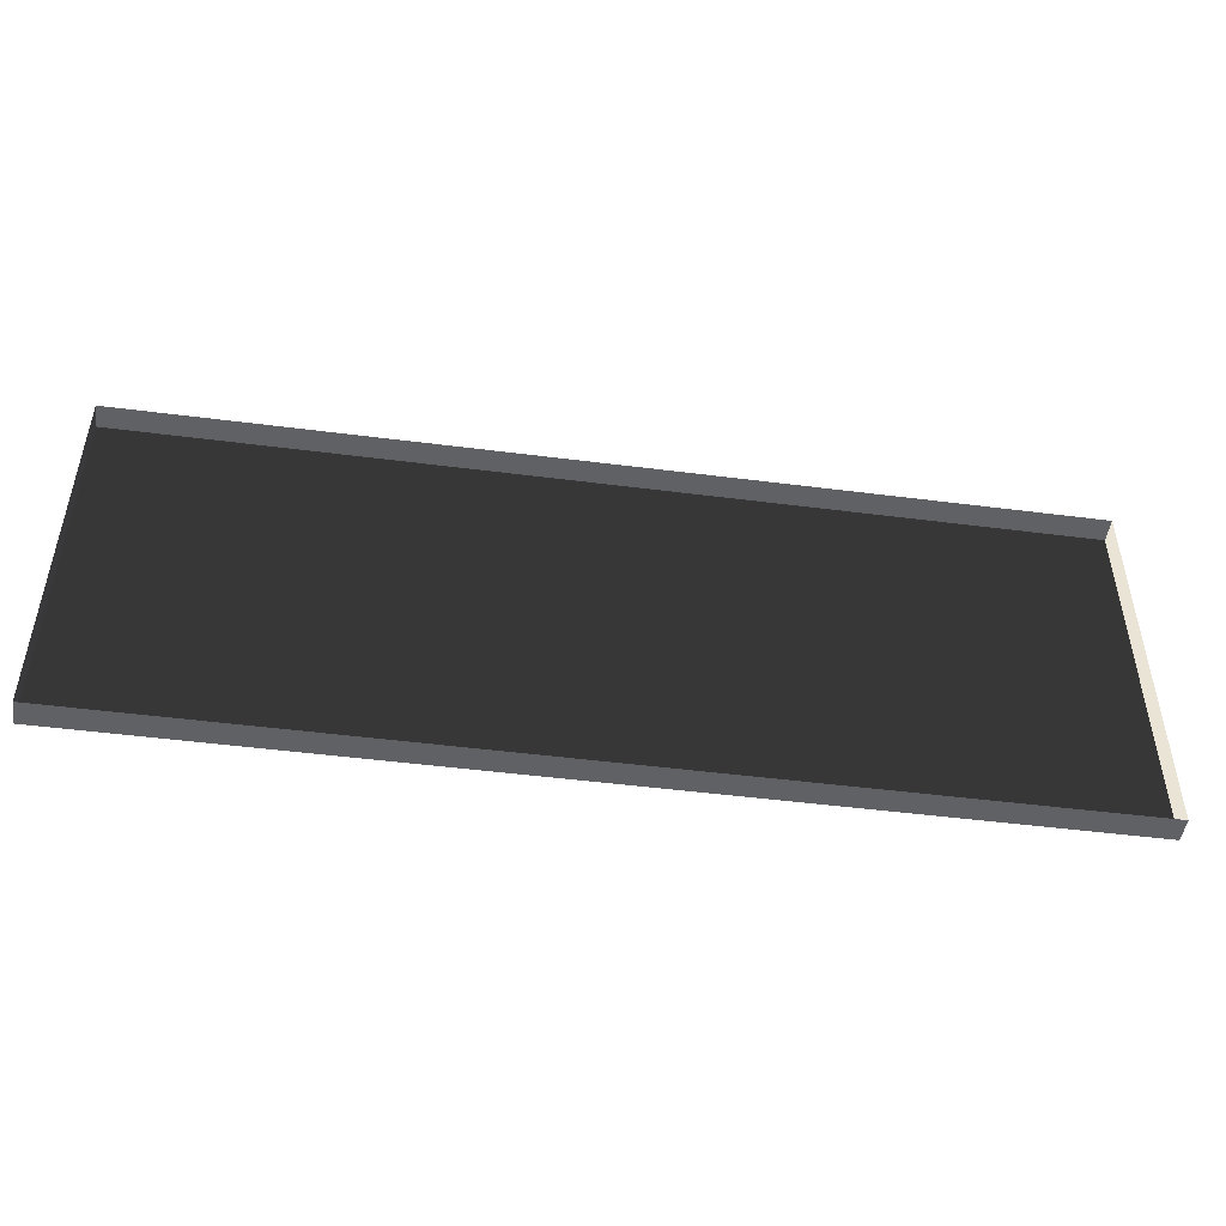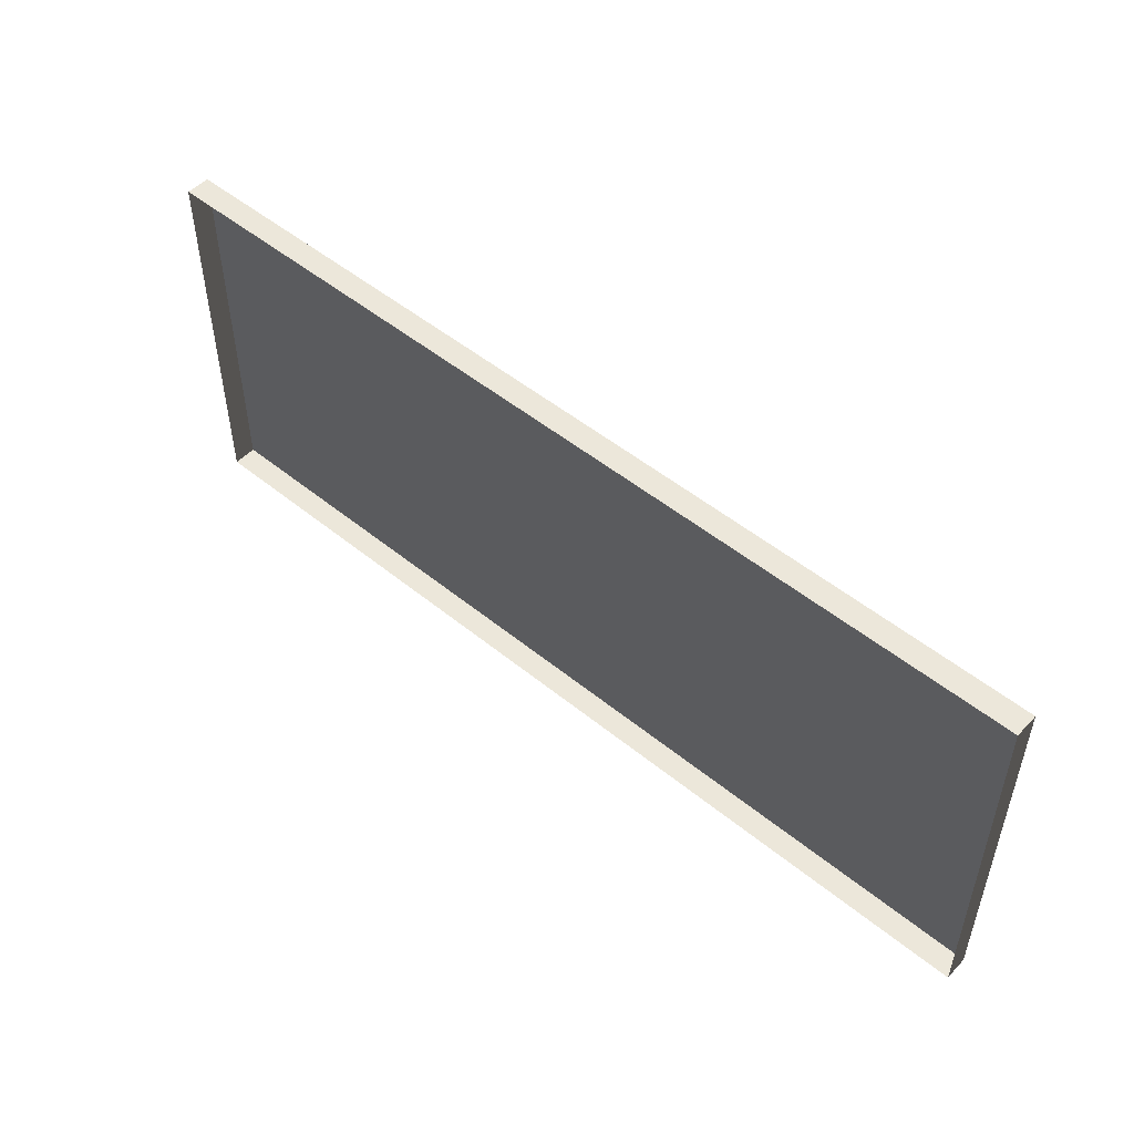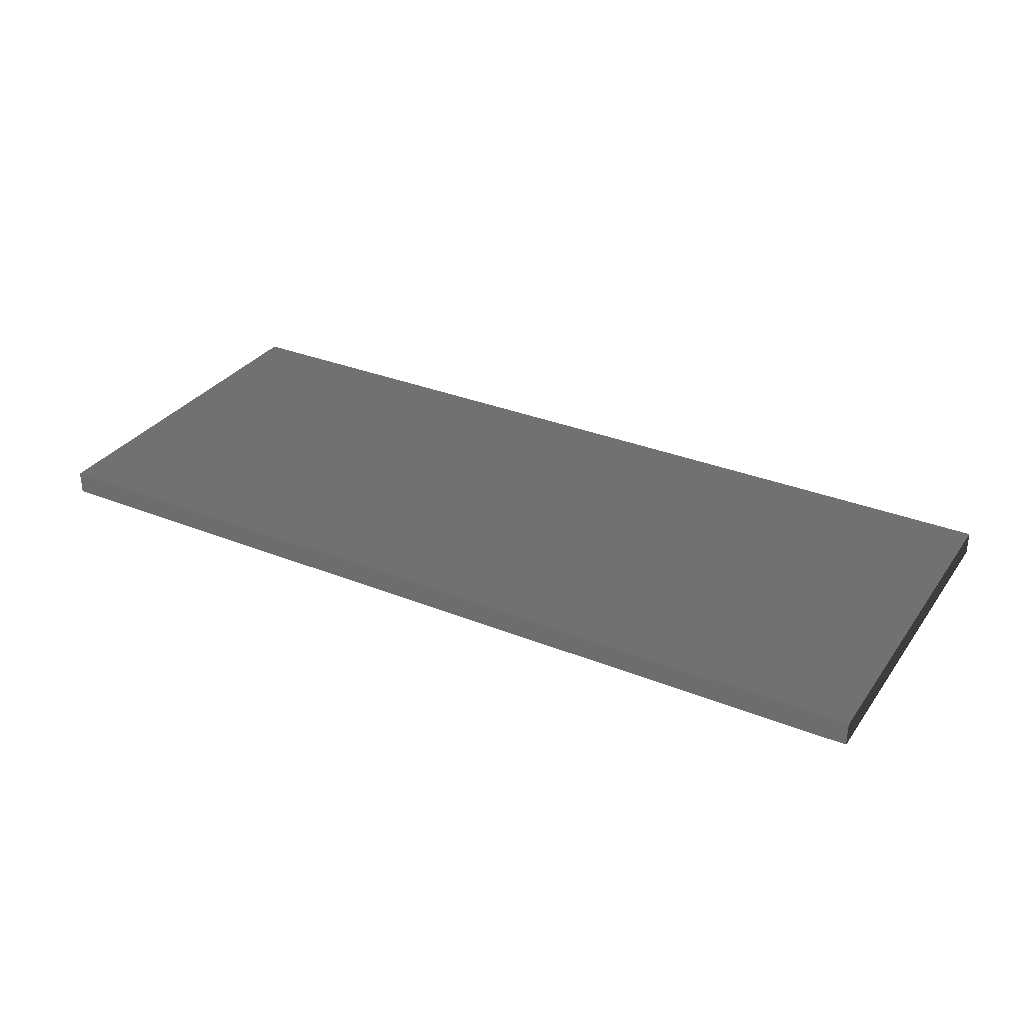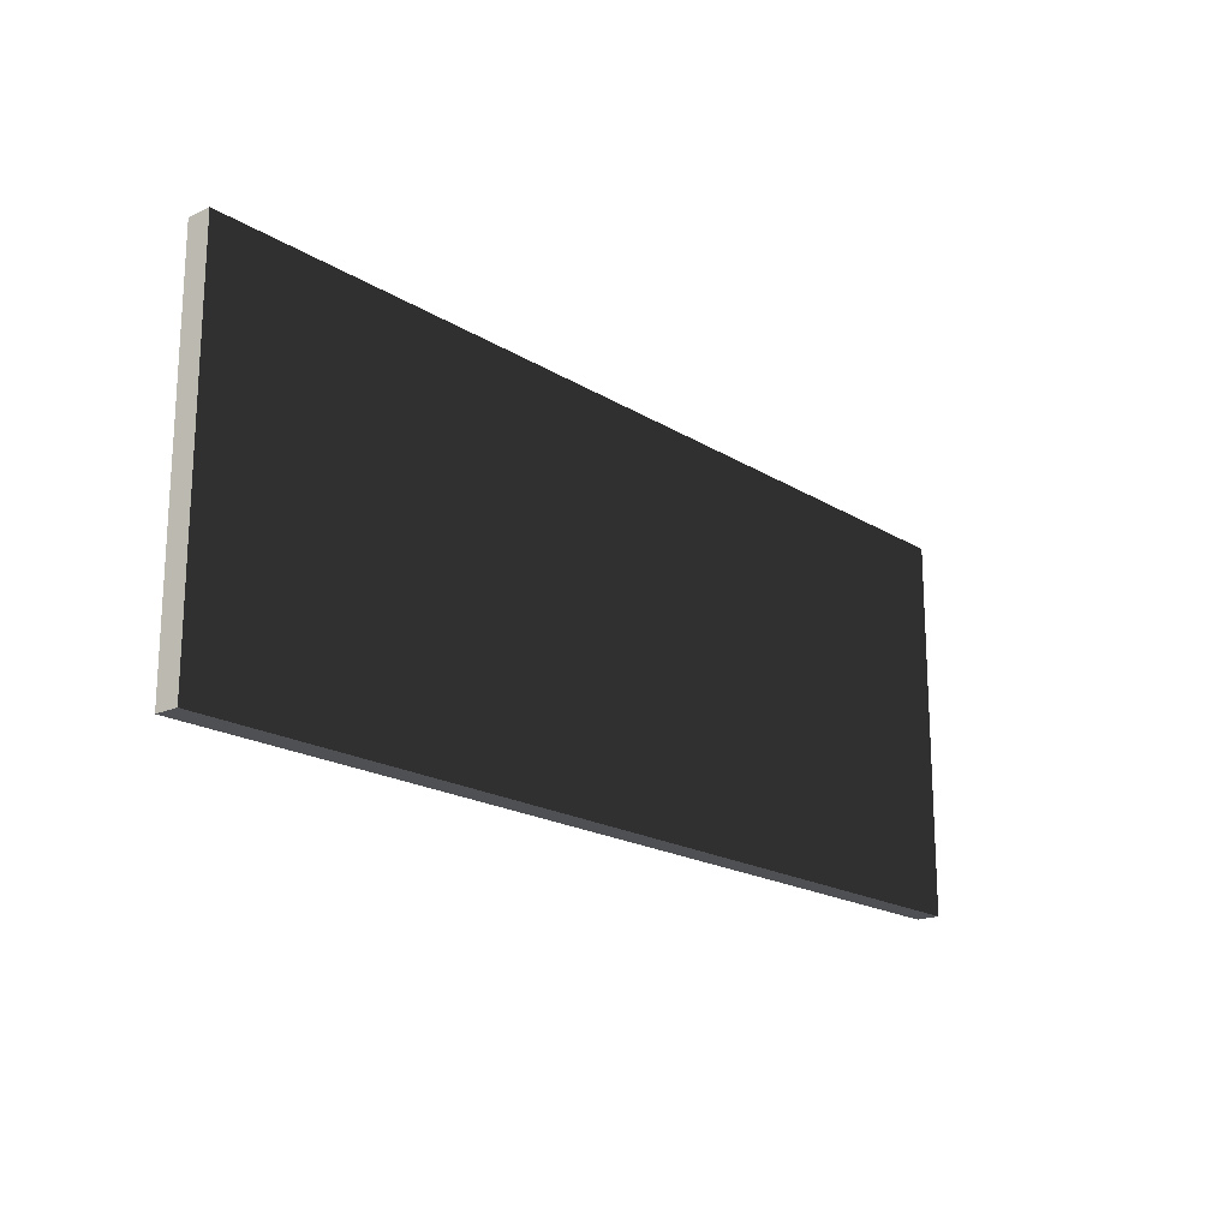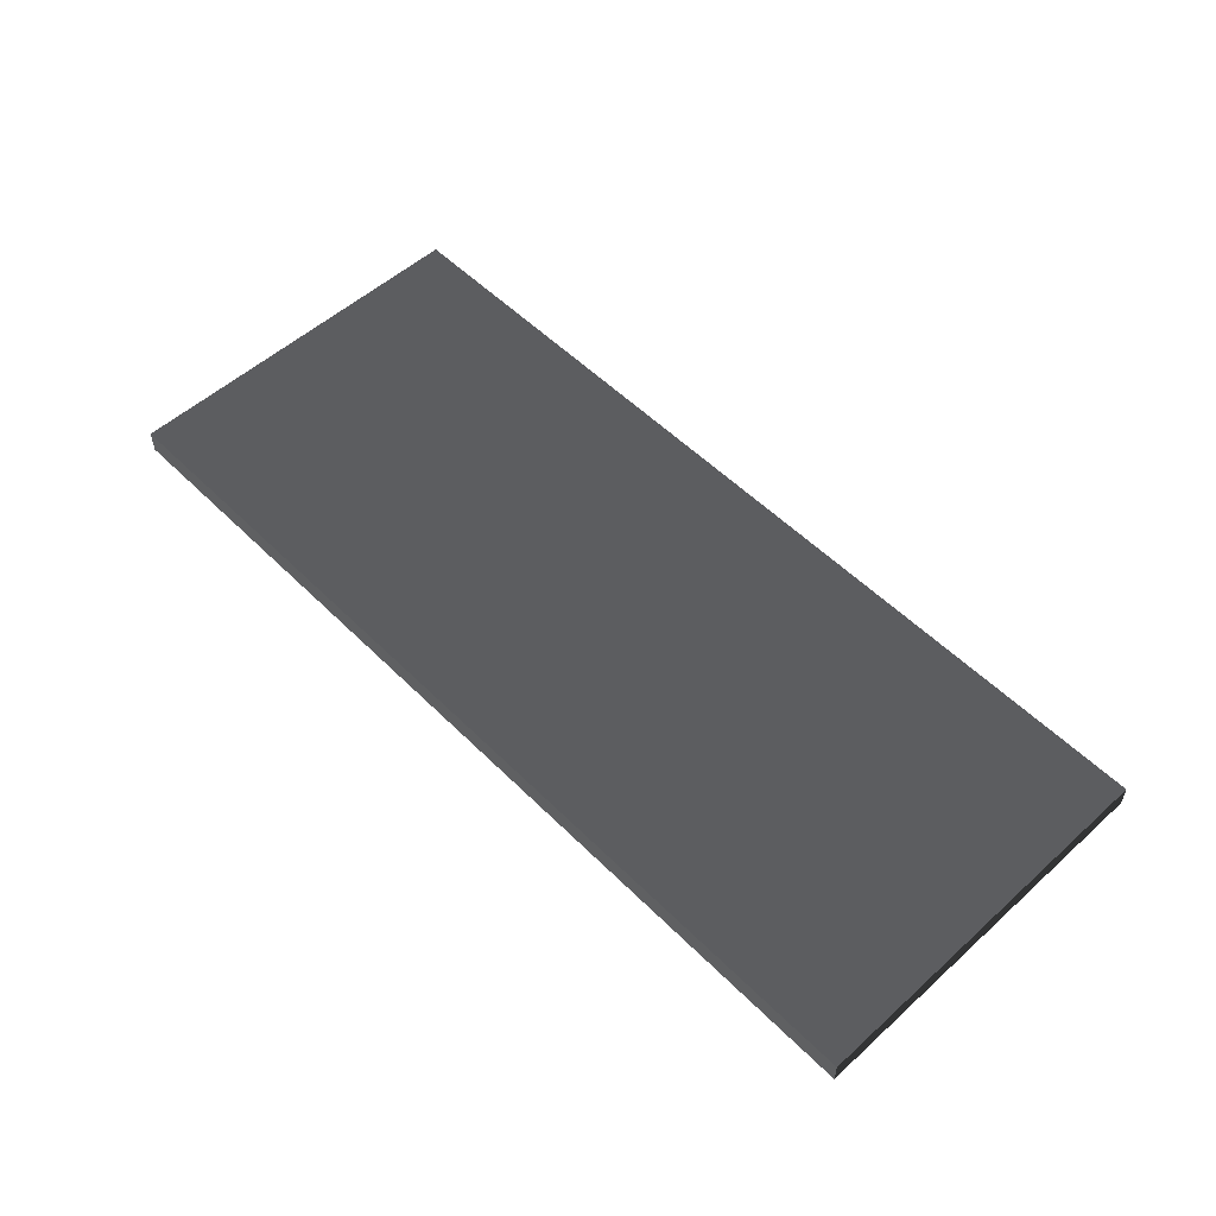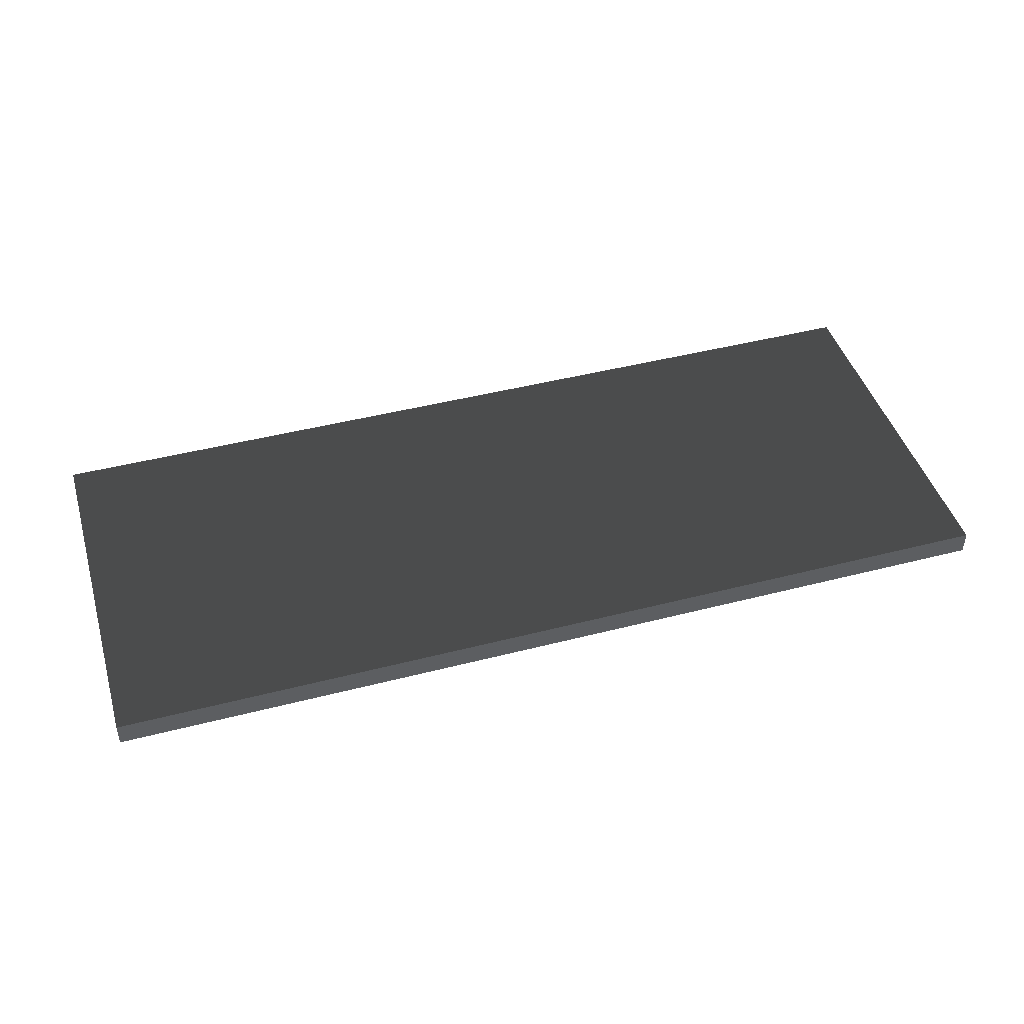
<metadata>
{"format":"obj","ext":"obj","renderer":"f3d","projection":"perspective","resolution":1024,"background":"white","views":[{"elev":-48.1,"azim":171.8,"up":"+Y"},{"elev":50.7,"azim":-138.3,"up":"+Y"},{"elev":31.8,"azim":29.5,"up":"+Z"},{"elev":-18.8,"azim":-49.5,"up":"+Y"},{"elev":54.2,"azim":46.3,"up":"+Z"},{"elev":45.1,"azim":163.4,"up":"+Z"}]}
</metadata>
<code>
v -3.338 -9.883e-07 0.1709
v -3.338 2.706 0.1709
v 3.338 2.706 0.1709
v 3.338 9.883e-07 0.1709
v -3.338 -9.883e-07 2.69e-07
v -3.338 -9.883e-07 0.1709
v 3.338 9.883e-07 0.1709
v 3.338 9.883e-07 -1.223e-06
v 3.338 9.883e-07 -1.223e-06
v 3.338 9.883e-07 0.1709
v 3.338 2.706 0.1709
v 3.338 2.706 -1.223e-06
v 3.338 2.706 -1.223e-06
v 3.338 2.706 0.1709
v -3.338 2.706 0.1709
v -3.338 2.706 2.69e-07
v -3.338 2.706 2.69e-07
v -3.338 2.706 0.1709
v -3.338 -9.883e-07 0.1709
v -3.338 -9.883e-07 2.69e-07
g wall_2_(4)_7865_20
f 1 3 2
f 1 4 3
f 5 7 6
f 5 8 7
f 9 11 10
f 9 12 11
f 13 15 14
f 13 16 15
f 17 19 18
f 17 20 19

</code>
